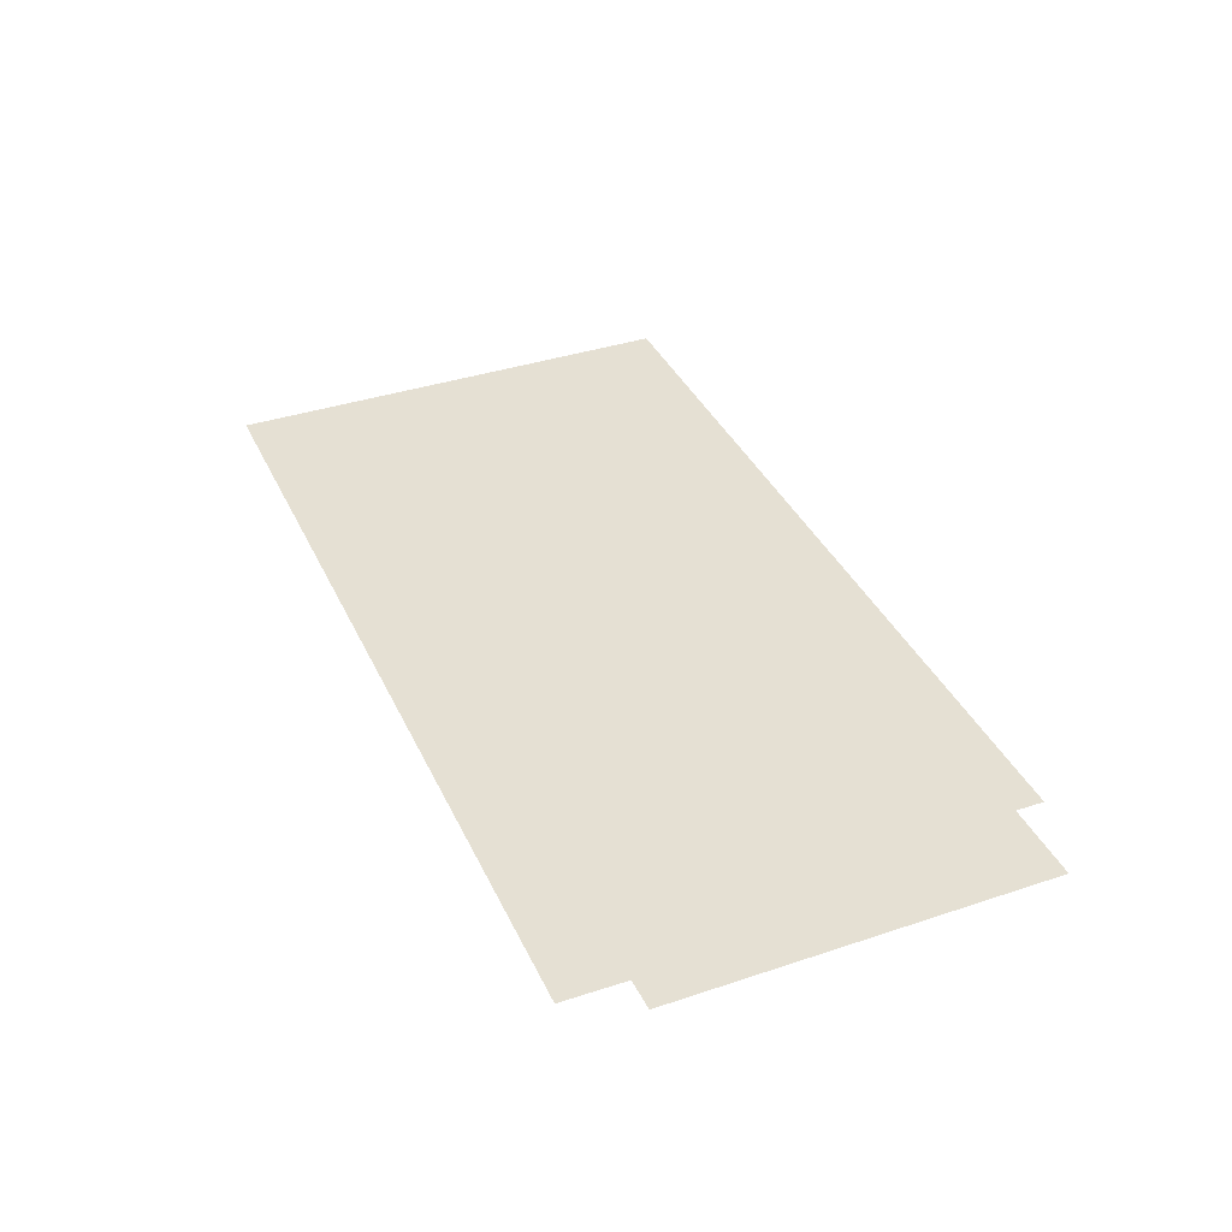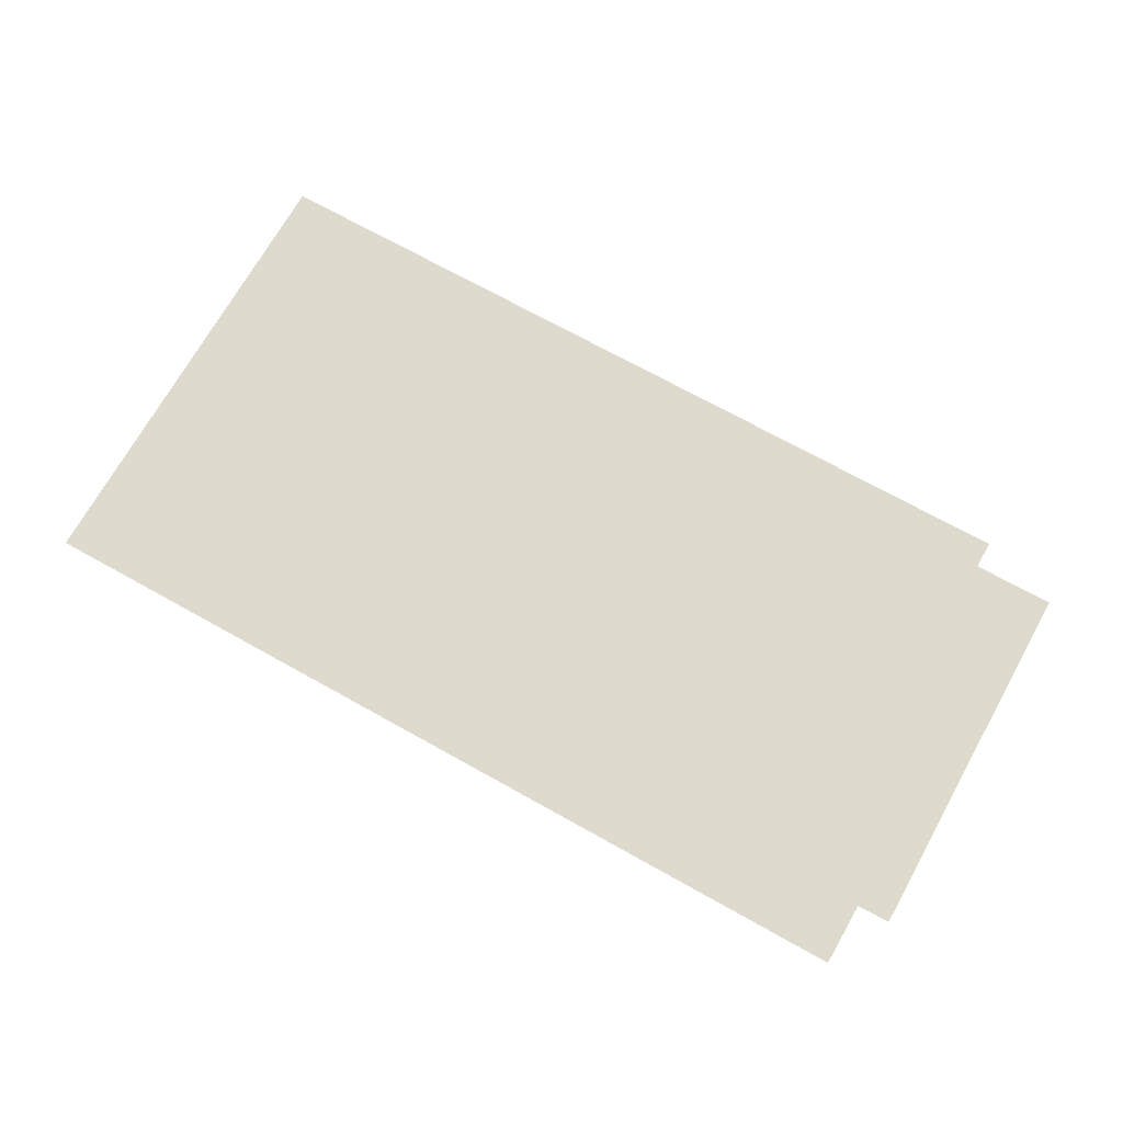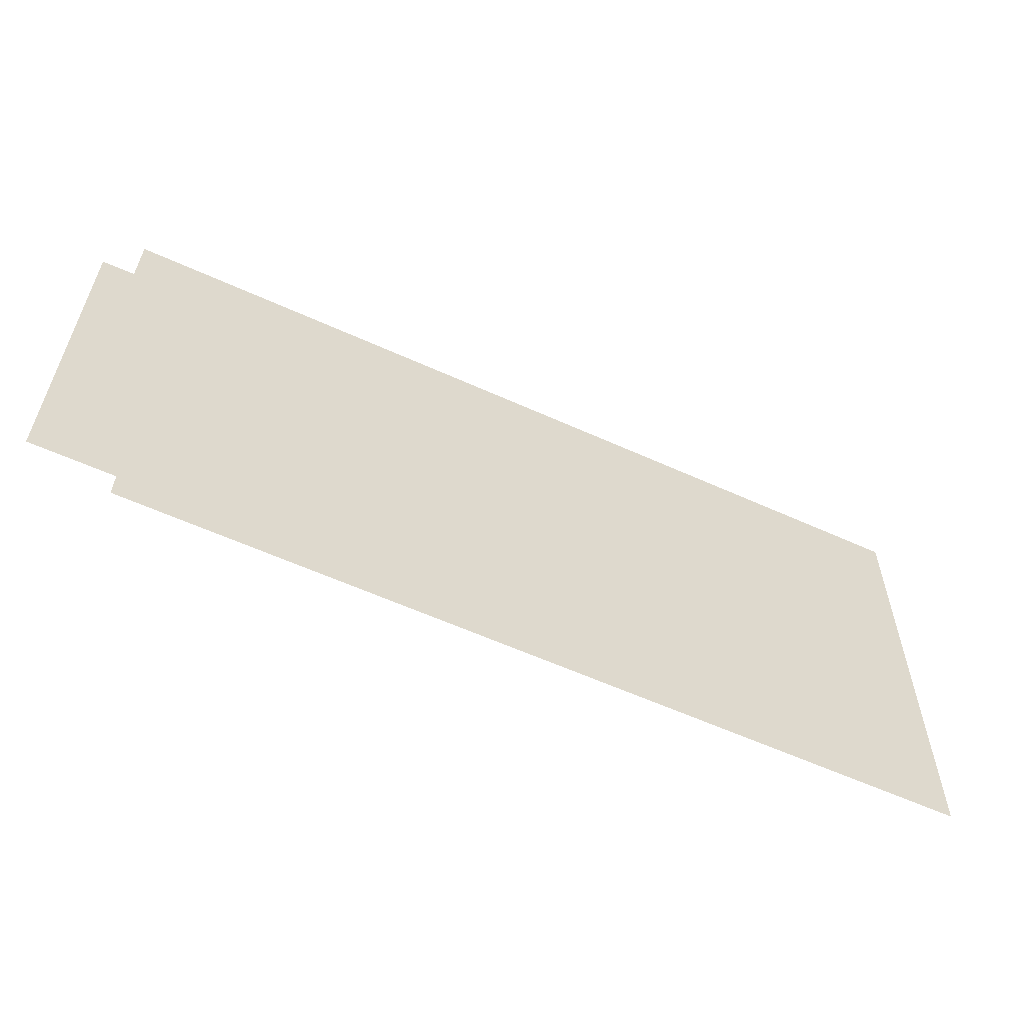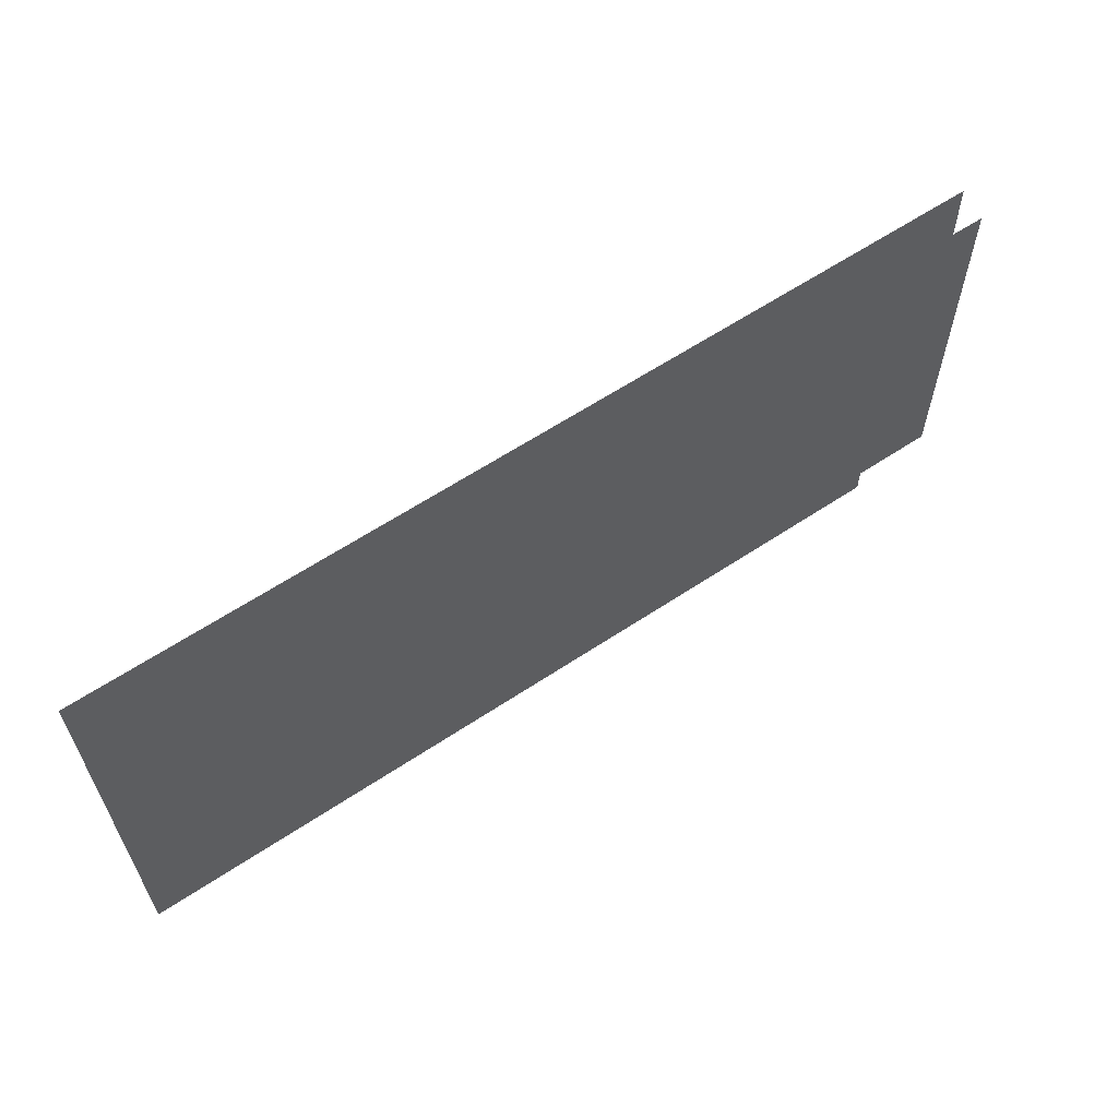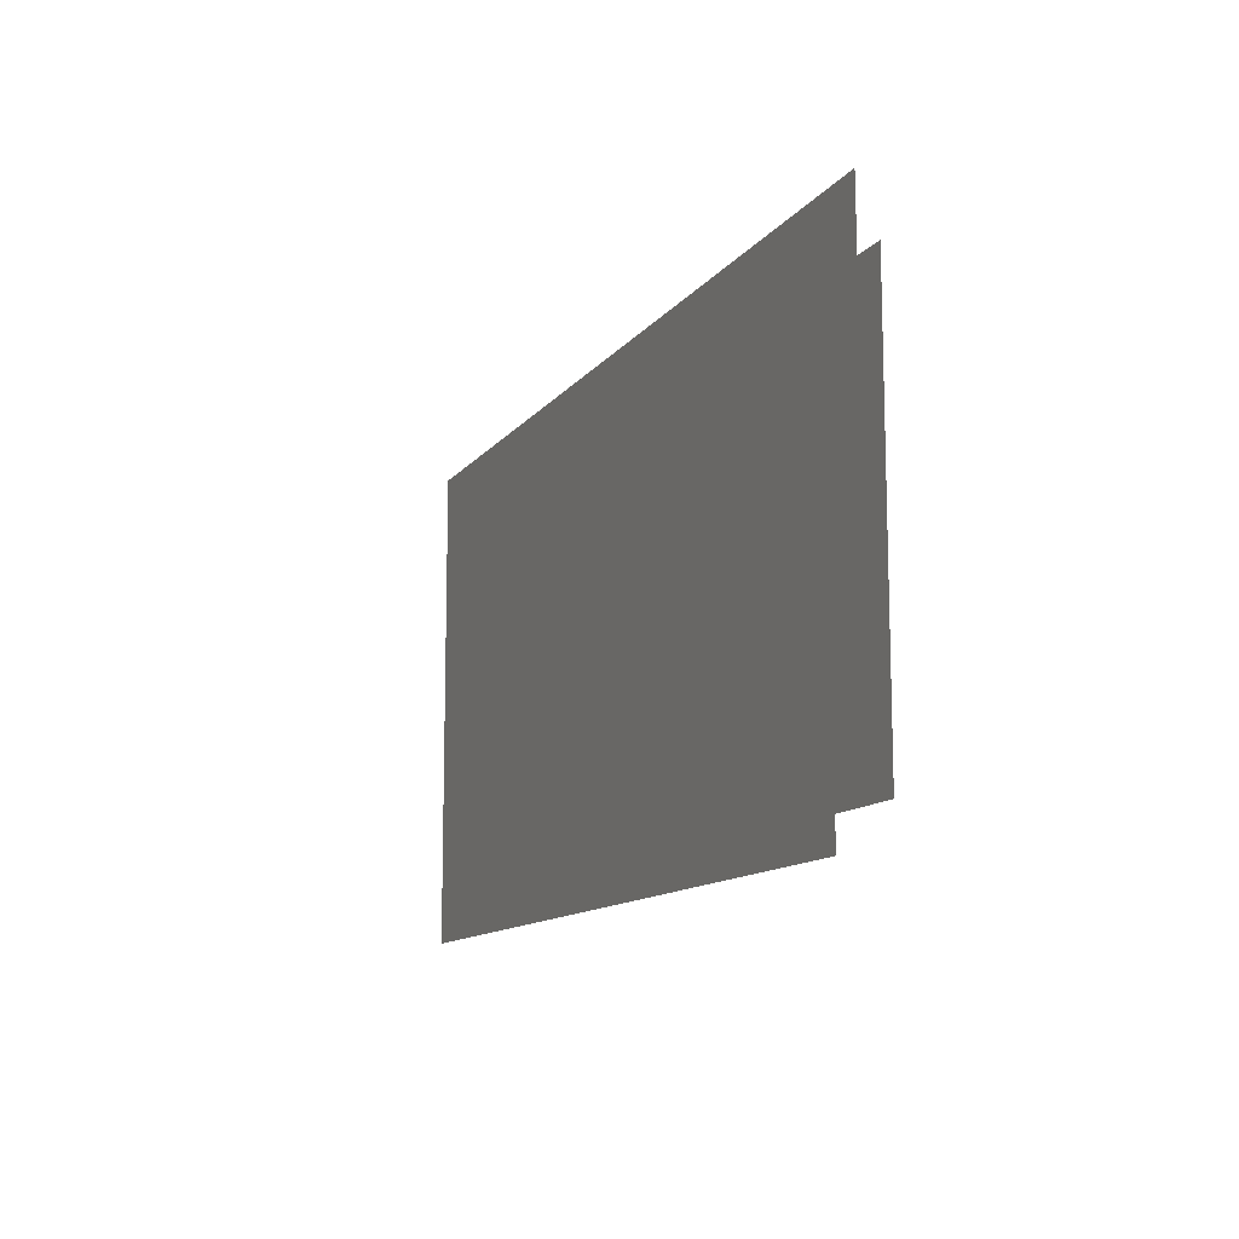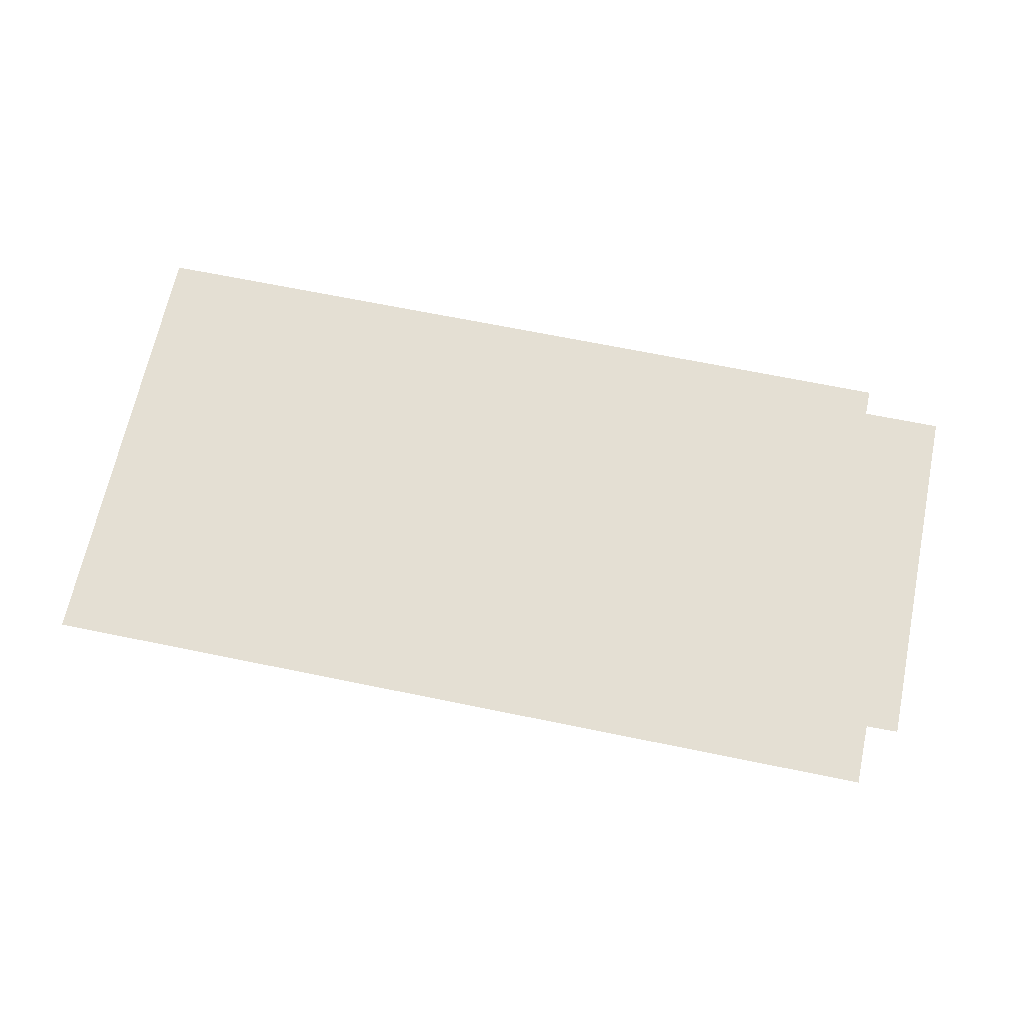
<metadata>
{"format":"obj","ext":"obj","renderer":"f3d","projection":"perspective","resolution":1024,"background":"white","views":[{"elev":37.9,"azim":-113.1,"up":"+Z"},{"elev":71.2,"azim":-150.8,"up":"+Z"},{"elev":-58.7,"azim":-25.2,"up":"+Y"},{"elev":61.6,"azim":145.9,"up":"+Y"},{"elev":-11.9,"azim":-112.2,"up":"+Y"},{"elev":66.8,"azim":-168.3,"up":"+Z"}]}
</metadata>
<code>
v -21.18 32.73 0
v -21.18 30.54 0
v -20.71 30.55 0
v -20.71 30.38 0
v -15.82 30.38 0
v -15.82 33.11 0
v -20.98 33.1 0
v -20.99 32.73 0
f 5 6 4
f 2 3 1
f 1 3 8
f 7 8 6
f 8 3 6
f 3 4 6

</code>
